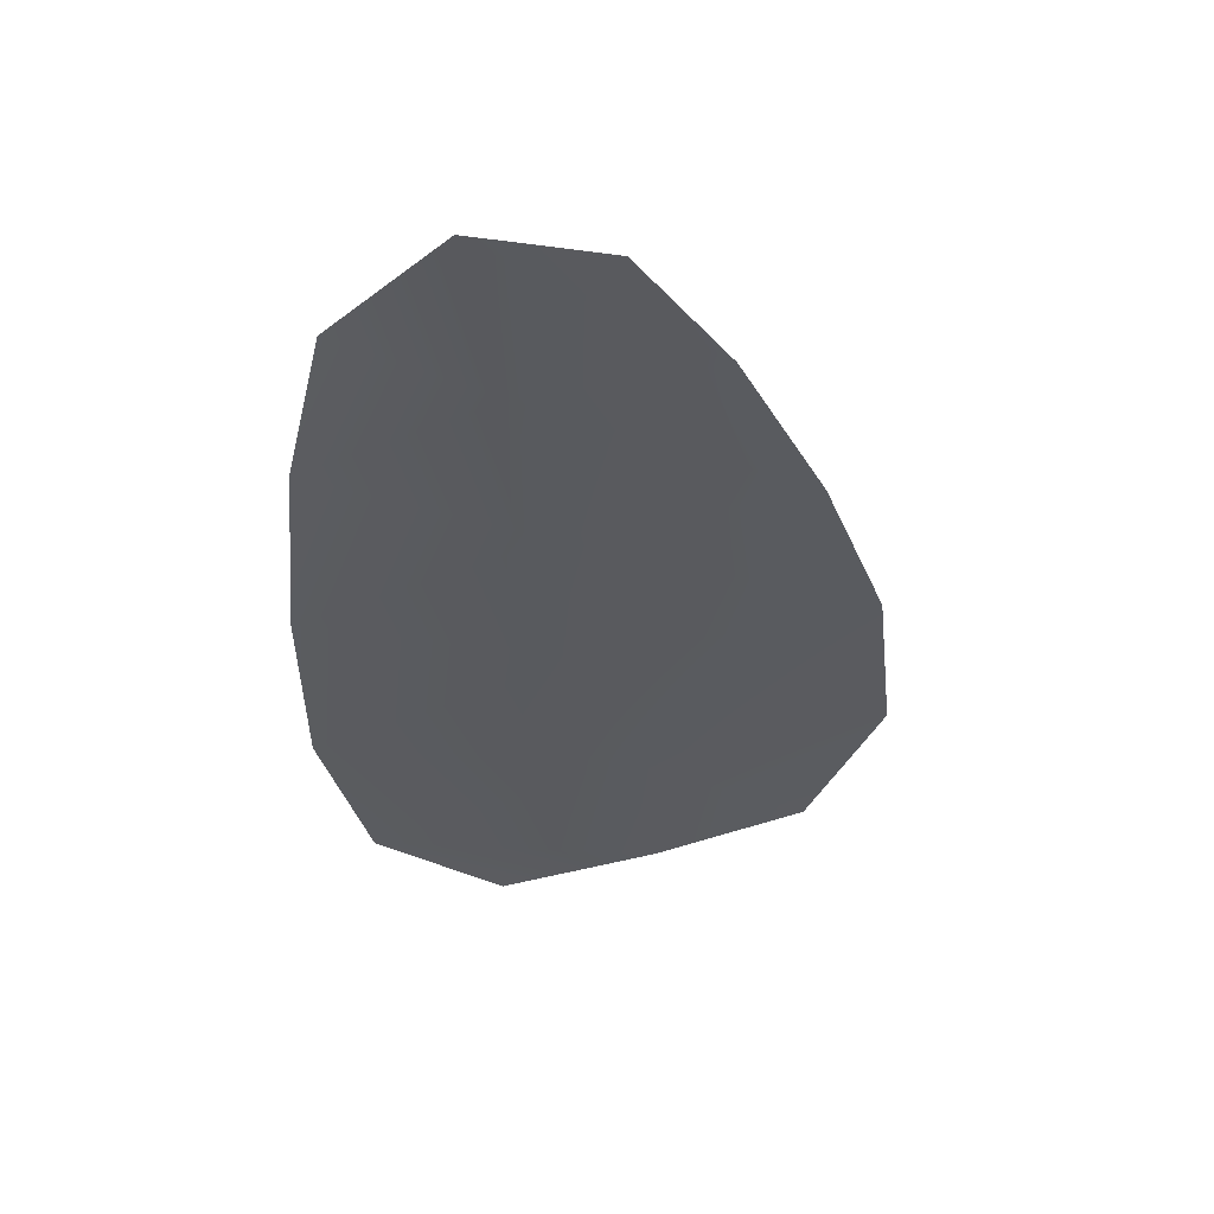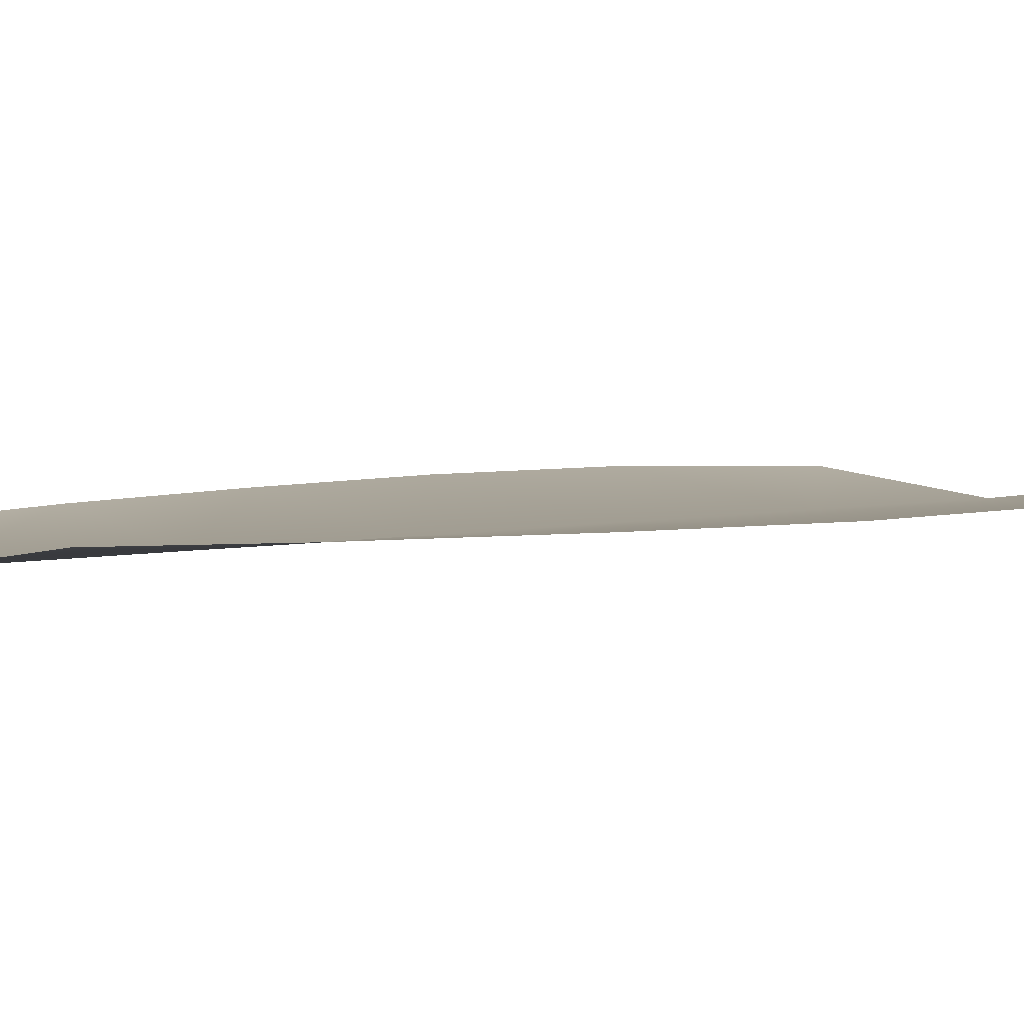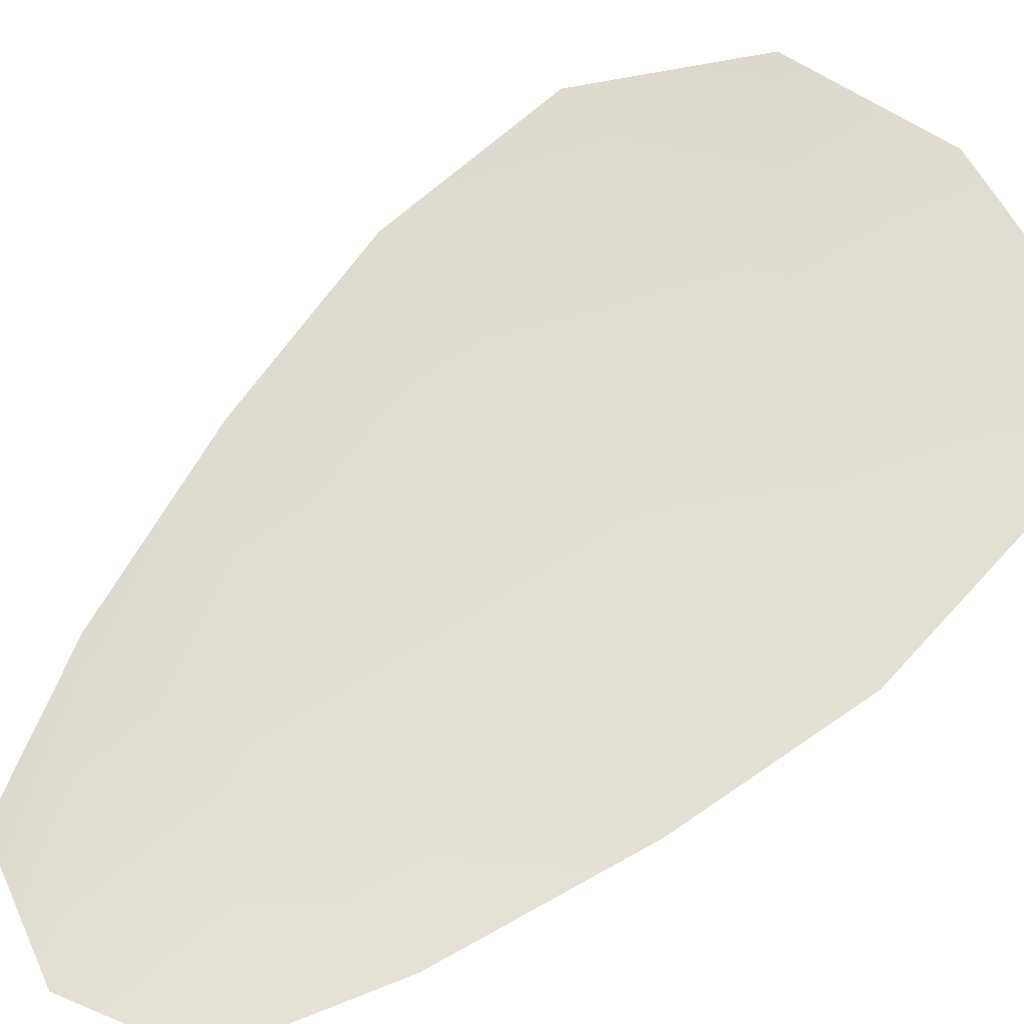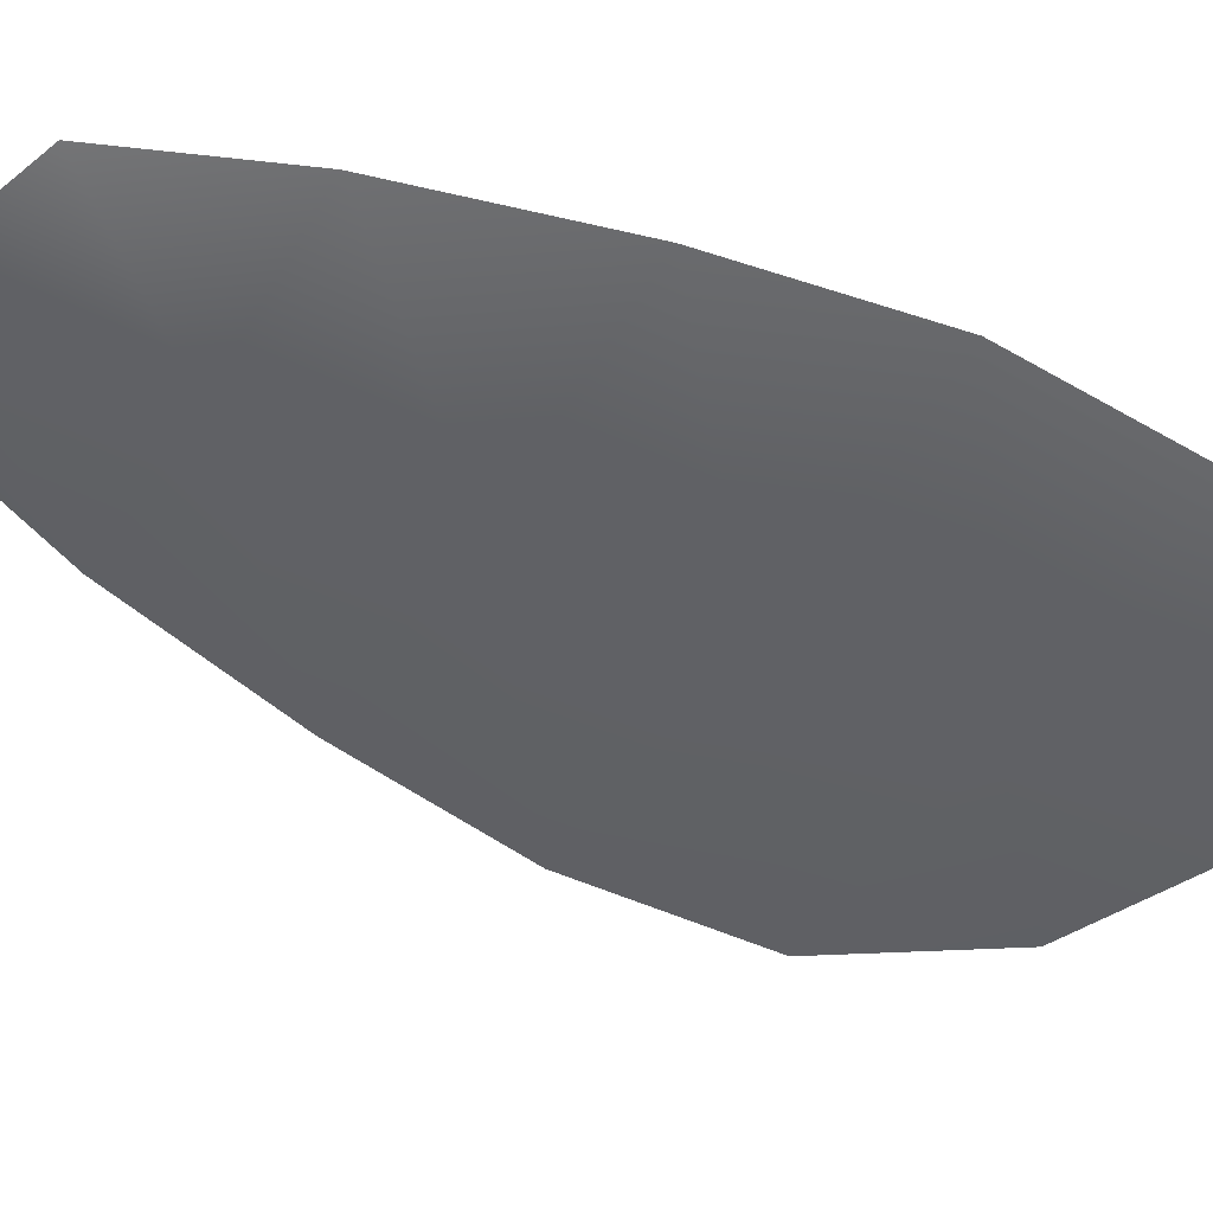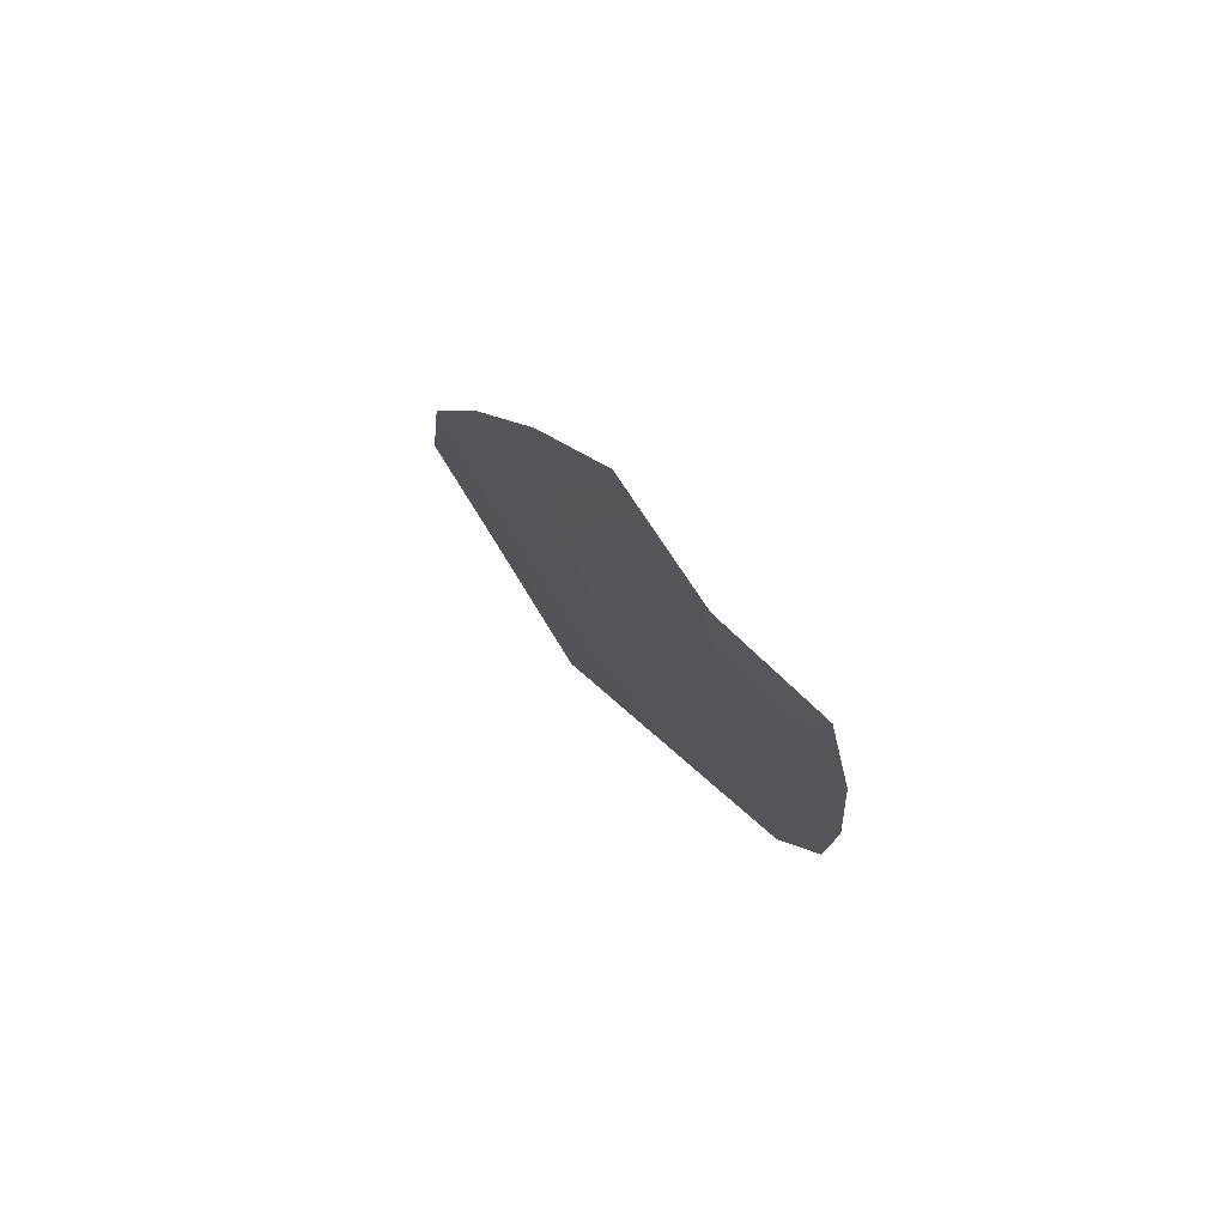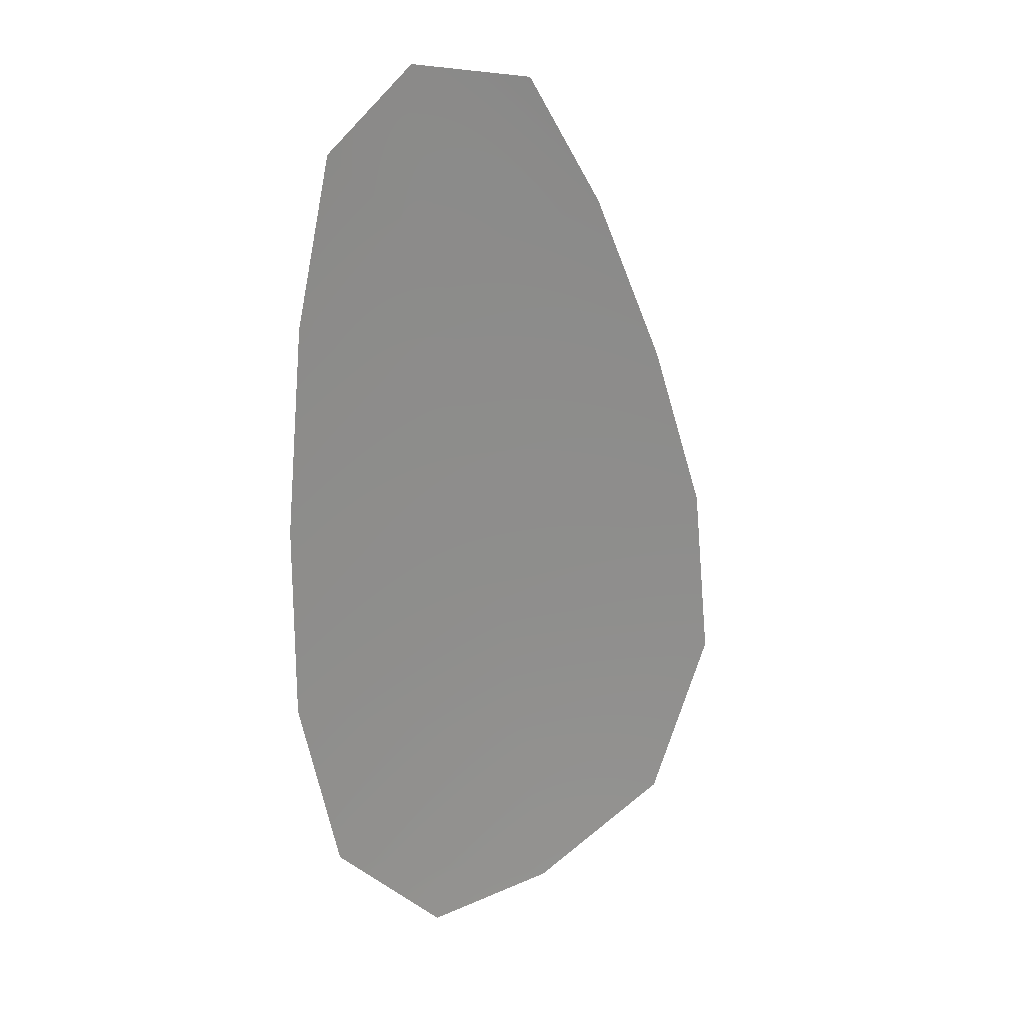
<metadata>
{"format":"obj","ext":"obj","renderer":"f3d","projection":"perspective","resolution":1024,"background":"white","views":[{"elev":55.0,"azim":-10.6,"up":"+Y"},{"elev":5.0,"azim":-116.5,"up":"+Z"},{"elev":67.8,"azim":-125.1,"up":"+Z"},{"elev":-48.3,"azim":-110.5,"up":"+Z"},{"elev":79.6,"azim":-131.7,"up":"+Y"},{"elev":24.6,"azim":-37.3,"up":"+Y"}]}
</metadata>
<code>
o feather_flight_tertiary_046
v 0.2013 0.182 0.0314
v 0.1942 0.1808 0.0314
v 0.2072 0.1554 0.03135
v 0.1975 0.1537 0.03134
v 0.1975 0.1828 0.03077
v 0.2026 0.1531 0.03071
v 0.204 0.1778 0.0314
v 0.2066 0.1722 0.03139
v 0.2087 0.1664 0.03138
v 0.2094 0.1605 0.03136
v 0.1937 0.1578 0.03135
v 0.1924 0.1636 0.03136
v 0.1924 0.1697 0.03138
v 0.193 0.1759 0.03139
v 0.1985 0.1769 0.03076
v 0.1995 0.1709 0.03075
v 0.2005 0.165 0.03074
v 0.2015 0.1591 0.03072
f 18 10 3 6
f 11 18 6 4
f 5 1 7 15
f 15 7 8 16
f 16 8 9 17
f 17 9 10 18
f 2 5 15 14
f 14 15 16 13
f 13 16 17 12
f 12 17 18 11

</code>
